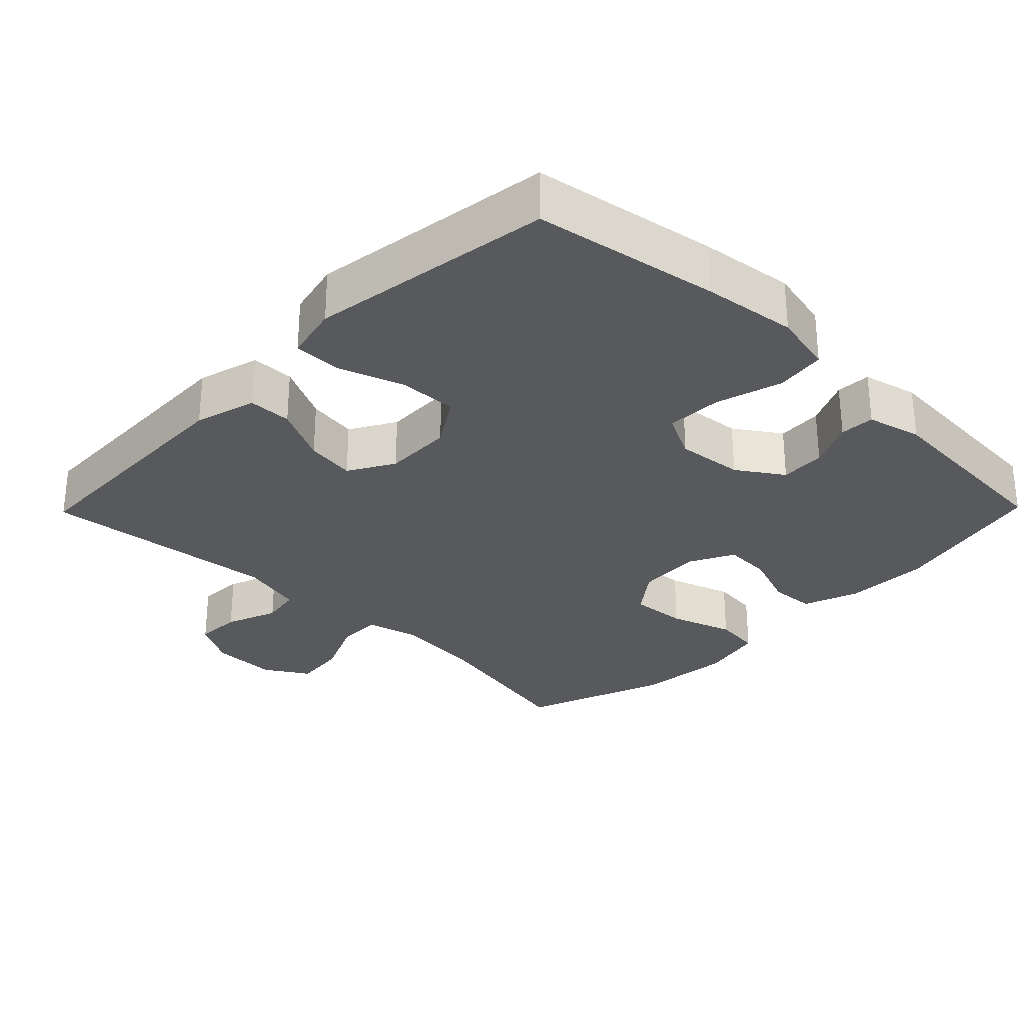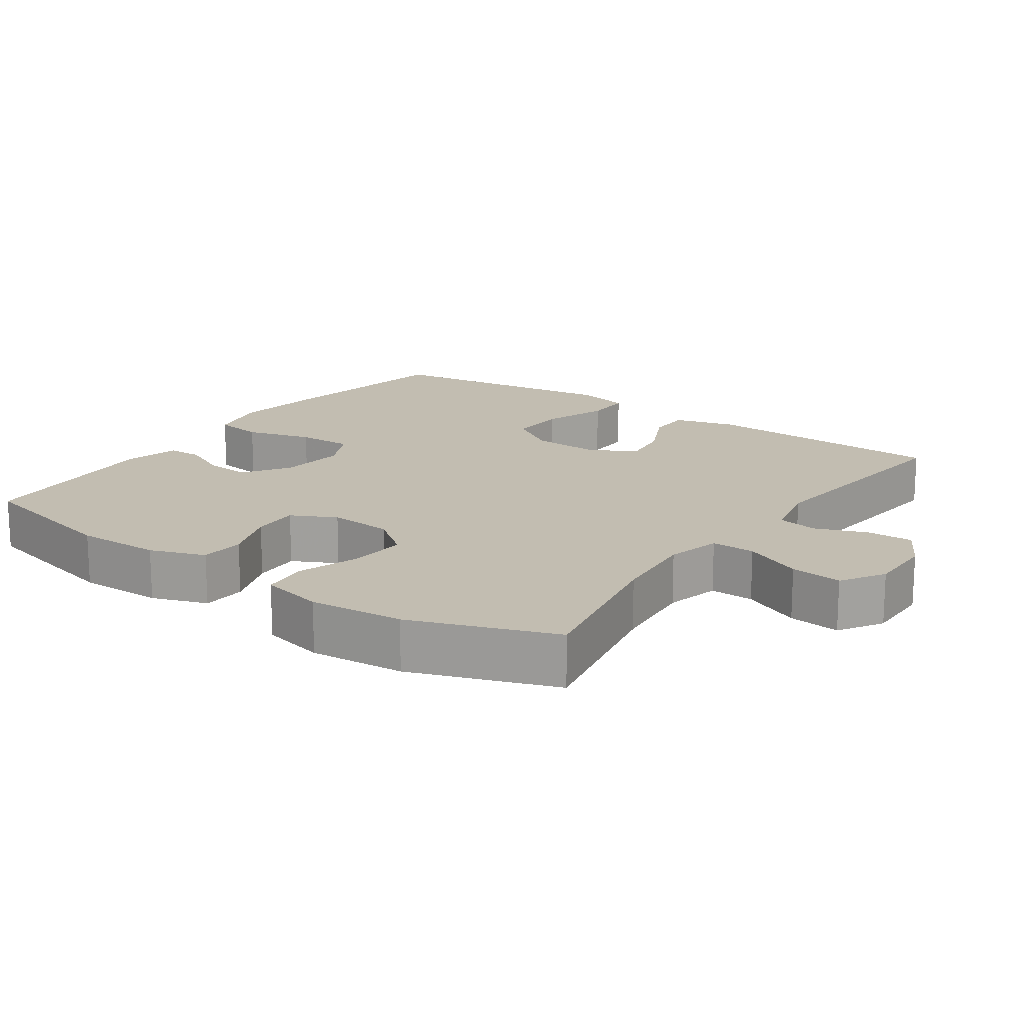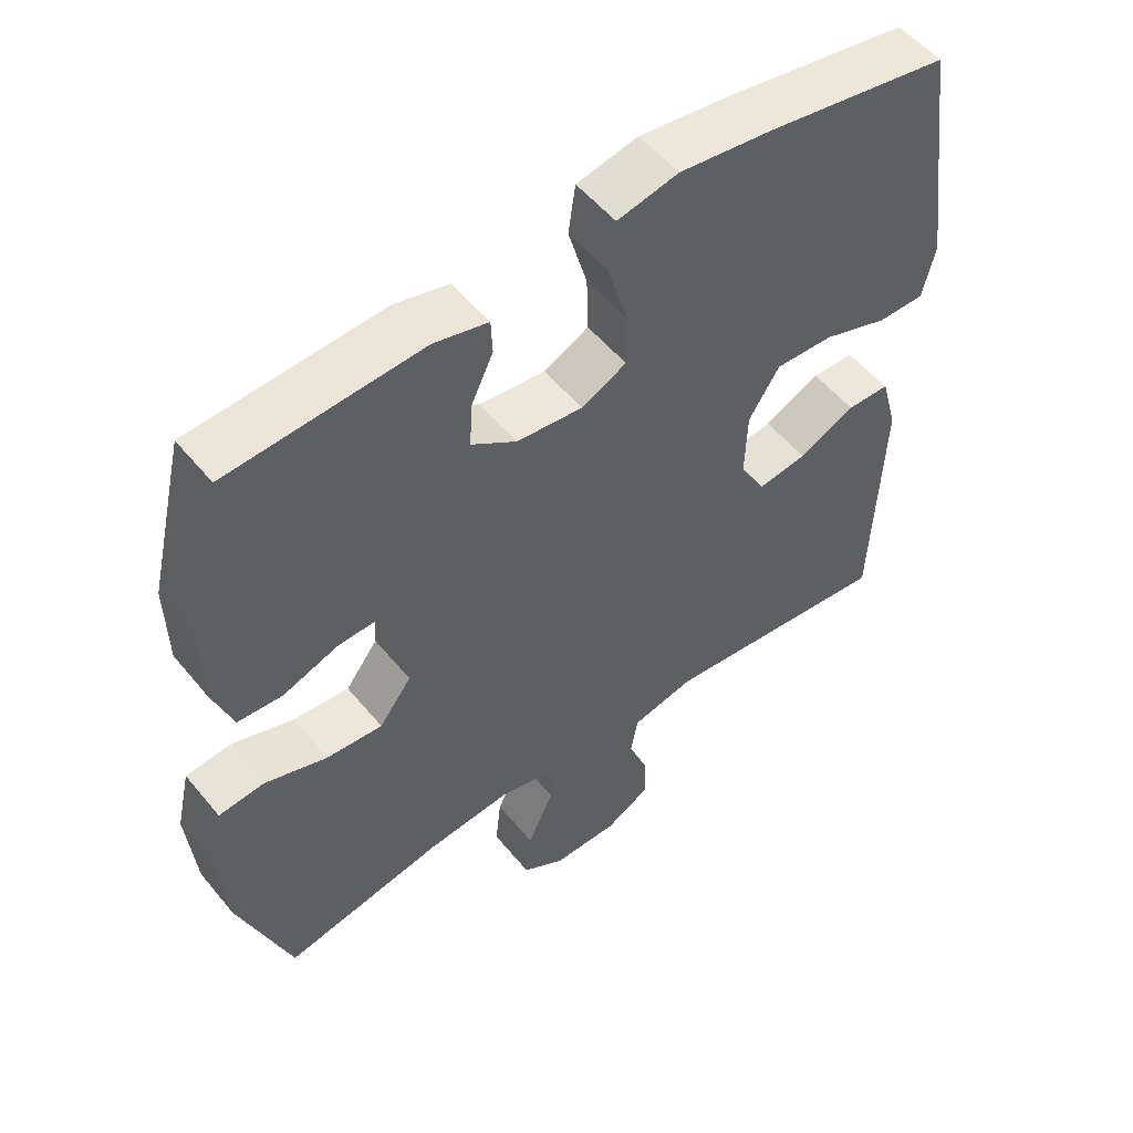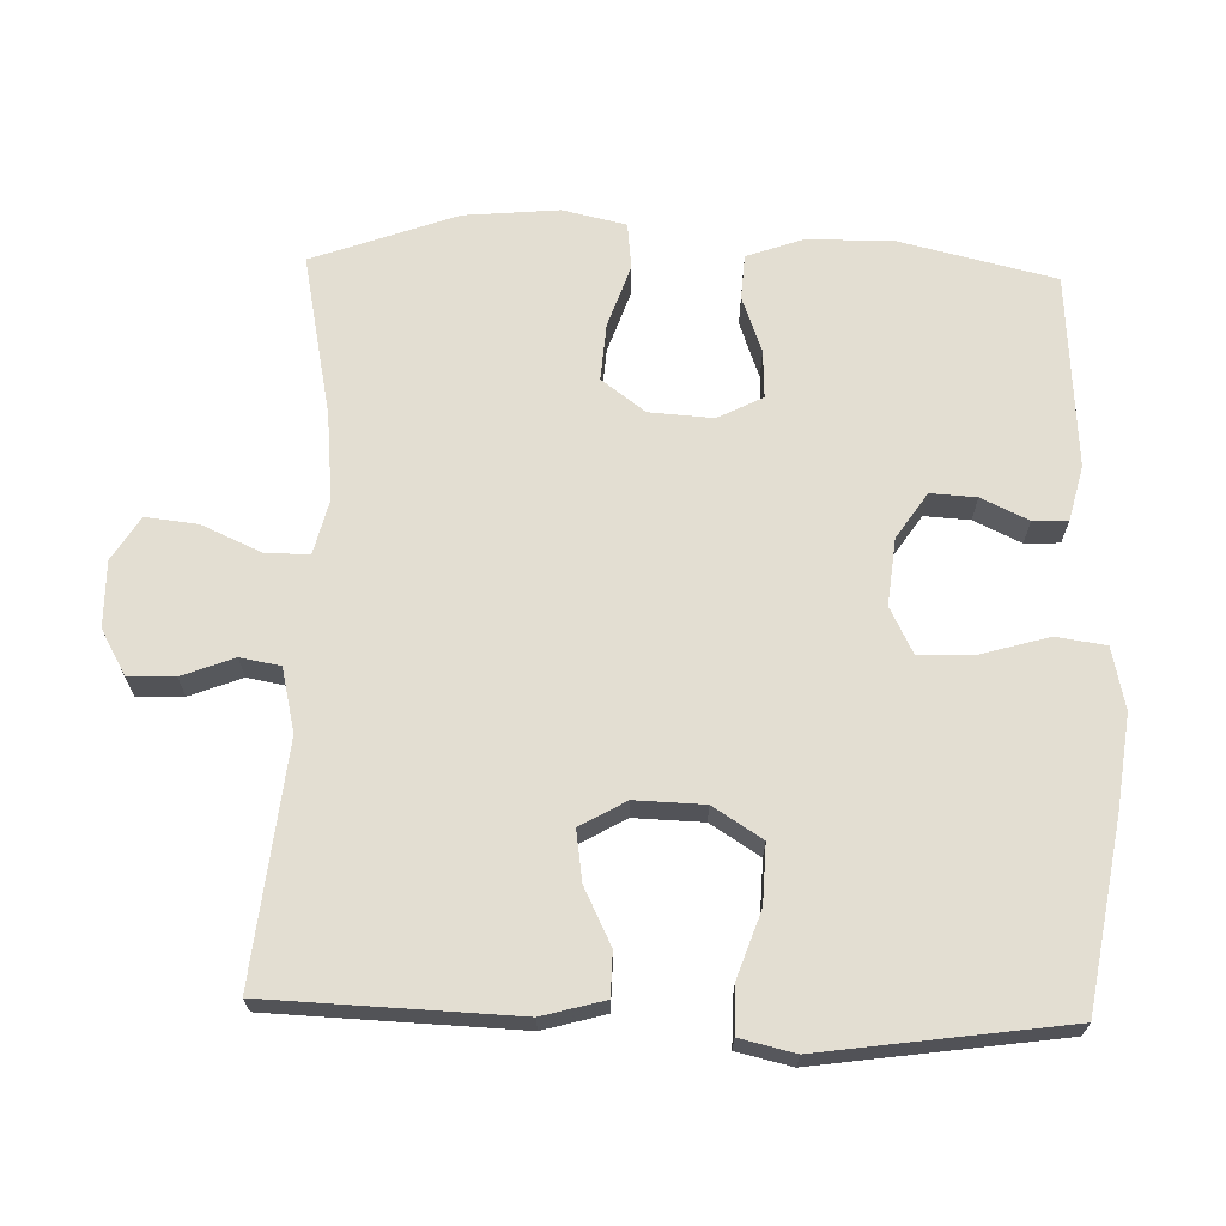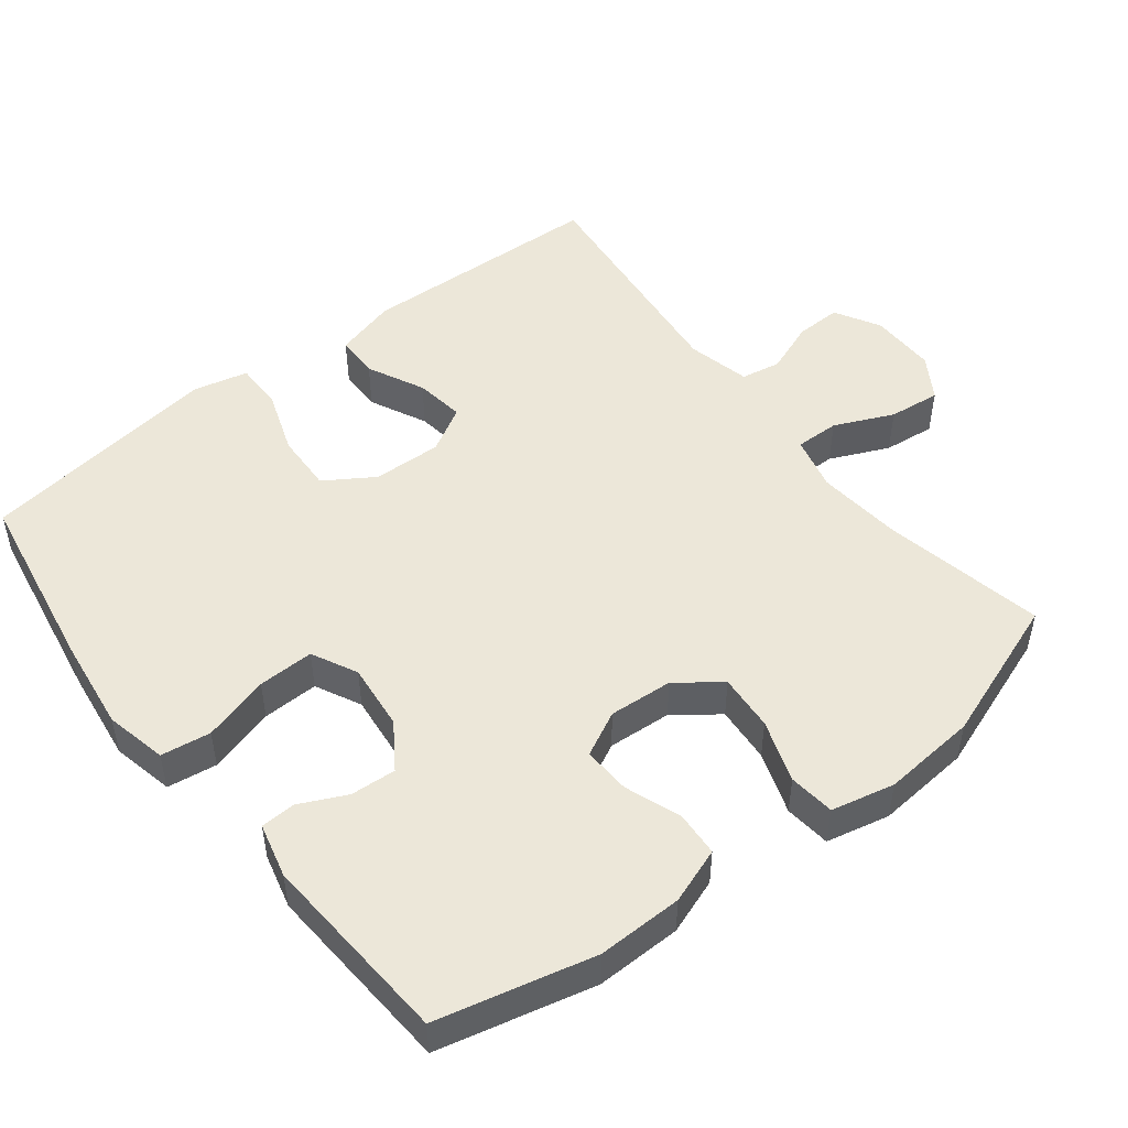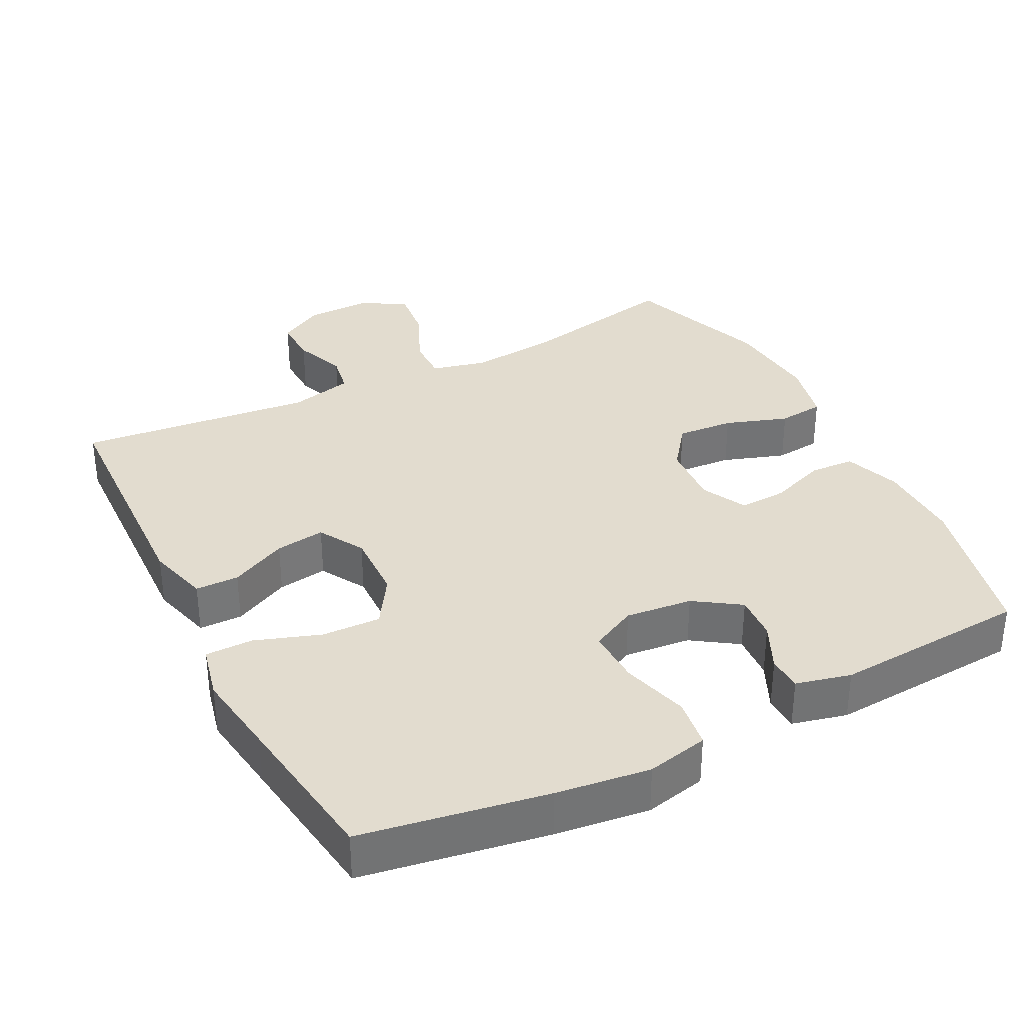
<metadata>
{"format":"obj","ext":"obj","renderer":"f3d","projection":"perspective","resolution":1024,"background":"white","views":[{"elev":-29.5,"azim":-44.4,"up":"+Y"},{"elev":16.9,"azim":125.2,"up":"+Y"},{"elev":53.3,"azim":141.7,"up":"+Z"},{"elev":67.5,"azim":-88.3,"up":"+Y"},{"elev":49.6,"azim":52.1,"up":"+Y"},{"elev":34.6,"azim":-27.1,"up":"+Y"}]}
</metadata>
<code>
v -0.5 0.07 0.5
v -0.24 0.07 0.544
v -0.108 0.07 0.561
v -0.021 0.07 0.542
v -0.011 0.07 0.472
v -0.038 0.07 0.378
v -0.04 0.07 0.299
v 0.024 0.07 0.267
v 0.118 0.07 0.277
v 0.182 0.07 0.32
v 0.178 0.07 0.384
v 0.147 0.07 0.45
v 0.149 0.07 0.499
v 0.226 0.07 0.518
v 0.5 0.07 0.5
v 0.552 0.07 0.28
v 0.55 0.07 0.16
v 0.522 0.07 0.082
v 0.459 0.07 0.078
v 0.38 0.07 0.107
v 0.313 0.07 0.11
v 0.281 0.07 0.047
v 0.287 0.07 -0.043
v 0.333 0.07 -0.104
v 0.413 0.07 -0.098
v 0.501 0.07 -0.068
v 0.566 0.07 -0.075
v 0.586 0.07 -0.164
v 0.574 0.07 -0.297
v 0.5 0.07 -0.5
v 0.272 0.07 -0.454
v 0.15 0.07 -0.442
v 0.073 0.07 -0.461
v 0.074 0.07 -0.523
v 0.111 0.07 -0.606
v 0.119 0.07 -0.679
v 0.058 0.07 -0.717
v -0.035 0.07 -0.716
v -0.099 0.07 -0.68
v -0.097 0.07 -0.615
v -0.069 0.07 -0.542
v -0.079 0.07 -0.486
v -0.168 0.07 -0.465
v -0.5 0.07 -0.5
v -0.513 0.07 -0.153
v -0.489 0.07 -0.066
v -0.428 0.07 -0.065
v -0.348 0.07 -0.104
v -0.278 0.07 -0.114
v -0.241 0.07 -0.05
v -0.244 0.07 0.047
v -0.288 0.07 0.116
v -0.371 0.07 0.113
v -0.463 0.07 0.081
v -0.53 0.07 0.081
v -0.548 0.07 0.158
v -0.531 0.07 0.278
v -0.5 0 0.5
v -0.24 0 0.544
v -0.108 0 0.561
v -0.021 0 0.542
v -0.011 0 0.472
v -0.038 0 0.378
v -0.04 0 0.299
v 0.024 0 0.267
v 0.118 0 0.277
v 0.182 0 0.32
v 0.178 0 0.384
v 0.147 0 0.45
v 0.149 0 0.499
v 0.226 0 0.518
v 0.5 0 0.5
v 0.552 0 0.28
v 0.55 0 0.16
v 0.522 0 0.082
v 0.459 0 0.078
v 0.38 0 0.107
v 0.313 0 0.11
v 0.281 0 0.047
v 0.287 0 -0.043
v 0.333 0 -0.104
v 0.413 0 -0.098
v 0.501 0 -0.068
v 0.566 0 -0.075
v 0.586 0 -0.164
v 0.574 0 -0.297
v 0.5 0 -0.5
v 0.272 0 -0.454
v 0.15 0 -0.442
v 0.073 0 -0.461
v 0.074 0 -0.523
v 0.111 0 -0.606
v 0.119 0 -0.679
v 0.058 0 -0.717
v -0.035 0 -0.716
v -0.099 0 -0.68
v -0.097 0 -0.615
v -0.069 0 -0.542
v -0.079 0 -0.486
v -0.168 0 -0.465
v -0.5 0 -0.5
v -0.513 0 -0.153
v -0.489 0 -0.066
v -0.428 0 -0.065
v -0.348 0 -0.104
v -0.278 0 -0.114
v -0.241 0 -0.05
v -0.244 0 0.047
v -0.288 0 0.116
v -0.371 0 0.113
v -0.463 0 0.081
v -0.53 0 0.081
v -0.548 0 0.158
v -0.531 0 0.278
f 55 56 57
f 54 55 57
f 53 54 57
f 4 5 6
f 3 4 6
f 2 3 6
f 1 2 6
f 57 1 6
f 53 57 6
f 52 53 6
f 51 52 6 7
f 50 51 7 8
f 49 50 8 9
f 46 47 48
f 45 46 48
f 44 45 48
f 43 44 48
f 42 43 48 49
f 39 40 41
f 38 39 41
f 37 38 41
f 36 37 41
f 35 36 41
f 34 35 41
f 33 34 41 42
f 49 9 10
f 42 49 10
f 33 42 10
f 32 33 10
f 29 30 31
f 28 29 31
f 27 28 31
f 26 27 31
f 25 26 31
f 24 25 31 32
f 18 19 20
f 17 18 20
f 16 17 20
f 15 16 20
f 14 15 20
f 13 14 20
f 12 13 20
f 11 12 20
f 10 11 20 21
f 23 24 32
f 22 23 32 10
f 10 21 22
f 114 113 112
f 114 112 111
f 114 111 110
f 63 62 61
f 63 61 60
f 63 60 59
f 63 59 58
f 63 58 114
f 63 114 110
f 63 110 109
f 64 63 109 108
f 65 64 108 107
f 66 65 107 106
f 105 104 103
f 105 103 102
f 105 102 101
f 105 101 100
f 106 105 100 99
f 98 97 96
f 98 96 95
f 98 95 94
f 98 94 93
f 98 93 92
f 98 92 91
f 99 98 91 90
f 67 66 106
f 67 106 99
f 67 99 90
f 67 90 89
f 88 87 86
f 88 86 85
f 88 85 84
f 88 84 83
f 88 83 82
f 89 88 82 81
f 77 76 75
f 77 75 74
f 77 74 73
f 77 73 72
f 77 72 71
f 77 71 70
f 77 70 69
f 77 69 68
f 78 77 68 67
f 89 81 80
f 67 89 80 79
f 79 78 67
f 1 58 59 2
f 2 59 60 3
f 3 60 61 4
f 4 61 62 5
f 5 62 63 6
f 6 63 64 7
f 7 64 65 8
f 8 65 66 9
f 9 66 67 10
f 10 67 68 11
f 11 68 69 12
f 12 69 70 13
f 13 70 71 14
f 14 71 72 15
f 15 72 73 16
f 16 73 74 17
f 17 74 75 18
f 18 75 76 19
f 19 76 77 20
f 20 77 78 21
f 21 78 79 22
f 22 79 80 23
f 23 80 81 24
f 24 81 82 25
f 25 82 83 26
f 26 83 84 27
f 27 84 85 28
f 28 85 86 29
f 29 86 87 30
f 30 87 88 31
f 31 88 89 32
f 32 89 90 33
f 33 90 91 34
f 34 91 92 35
f 35 92 93 36
f 36 93 94 37
f 37 94 95 38
f 38 95 96 39
f 39 96 97 40
f 40 97 98 41
f 41 98 99 42
f 42 99 100 43
f 43 100 101 44
f 44 101 102 45
f 45 102 103 46
f 46 103 104 47
f 47 104 105 48
f 48 105 106 49
f 49 106 107 50
f 50 107 108 51
f 51 108 109 52
f 52 109 110 53
f 53 110 111 54
f 54 111 112 55
f 55 112 113 56
f 56 113 114 57
f 57 114 58 1

</code>
